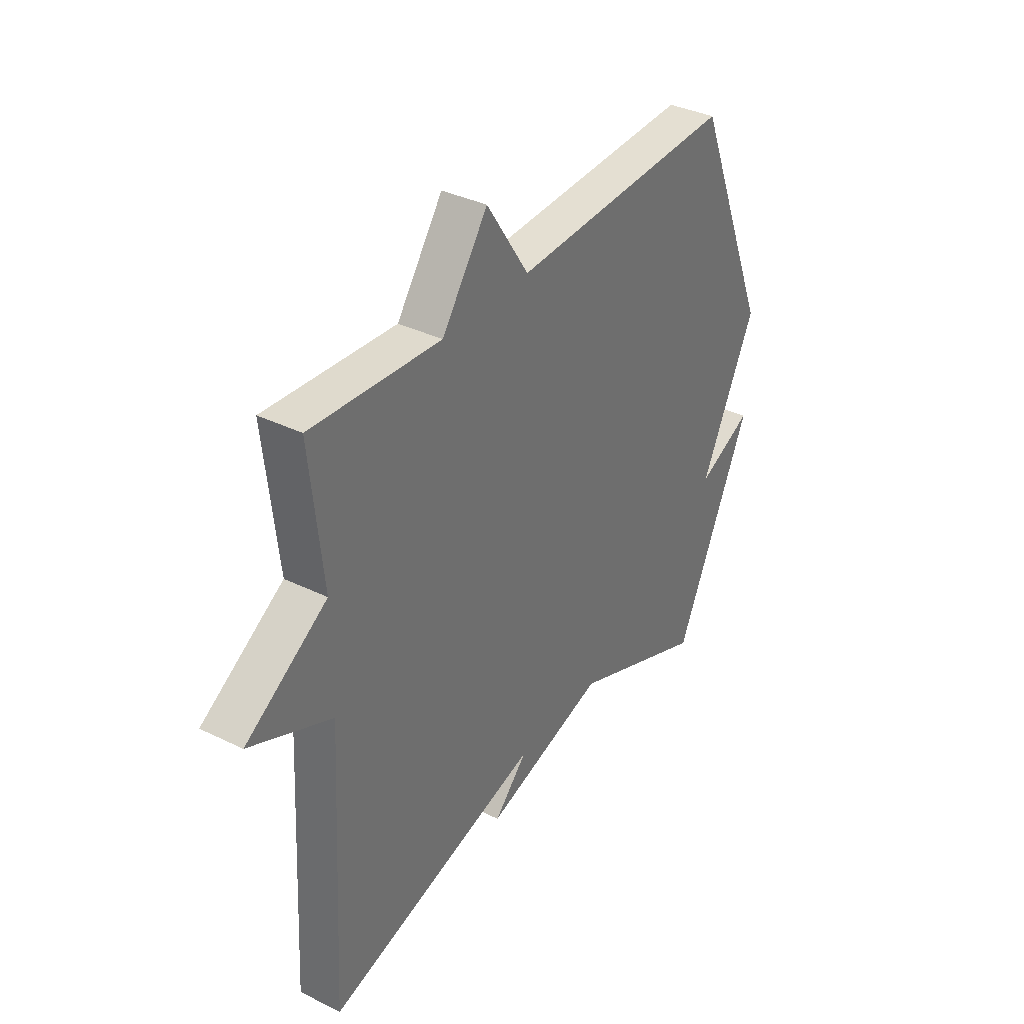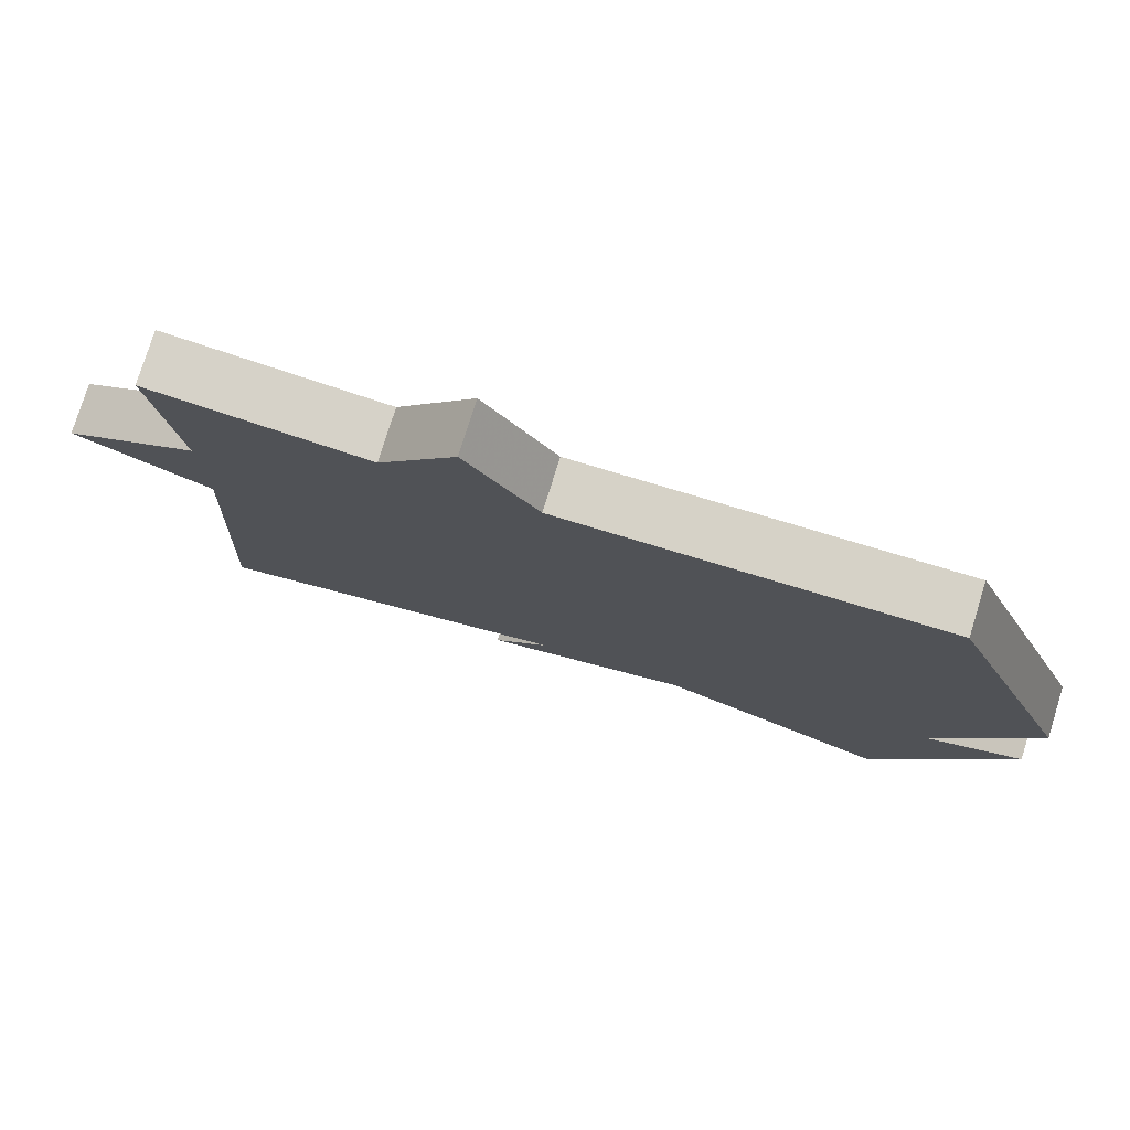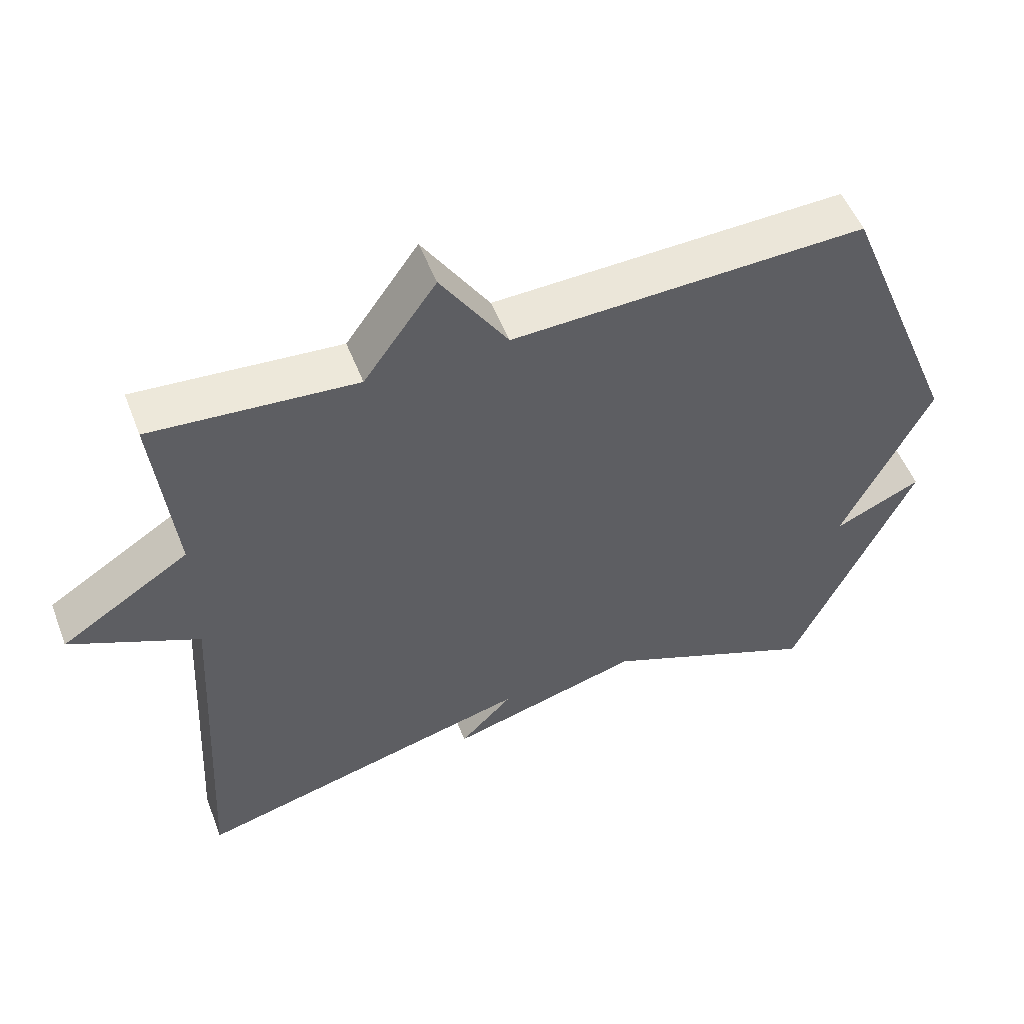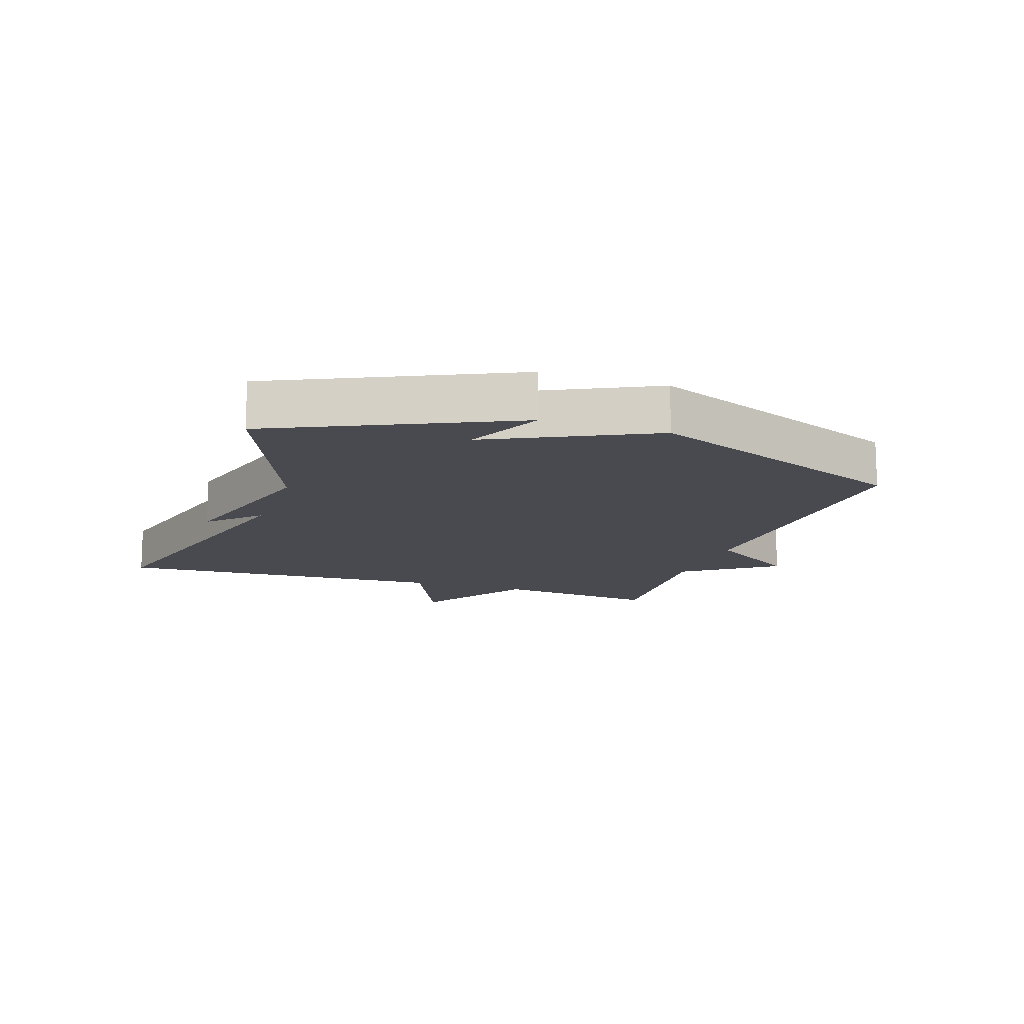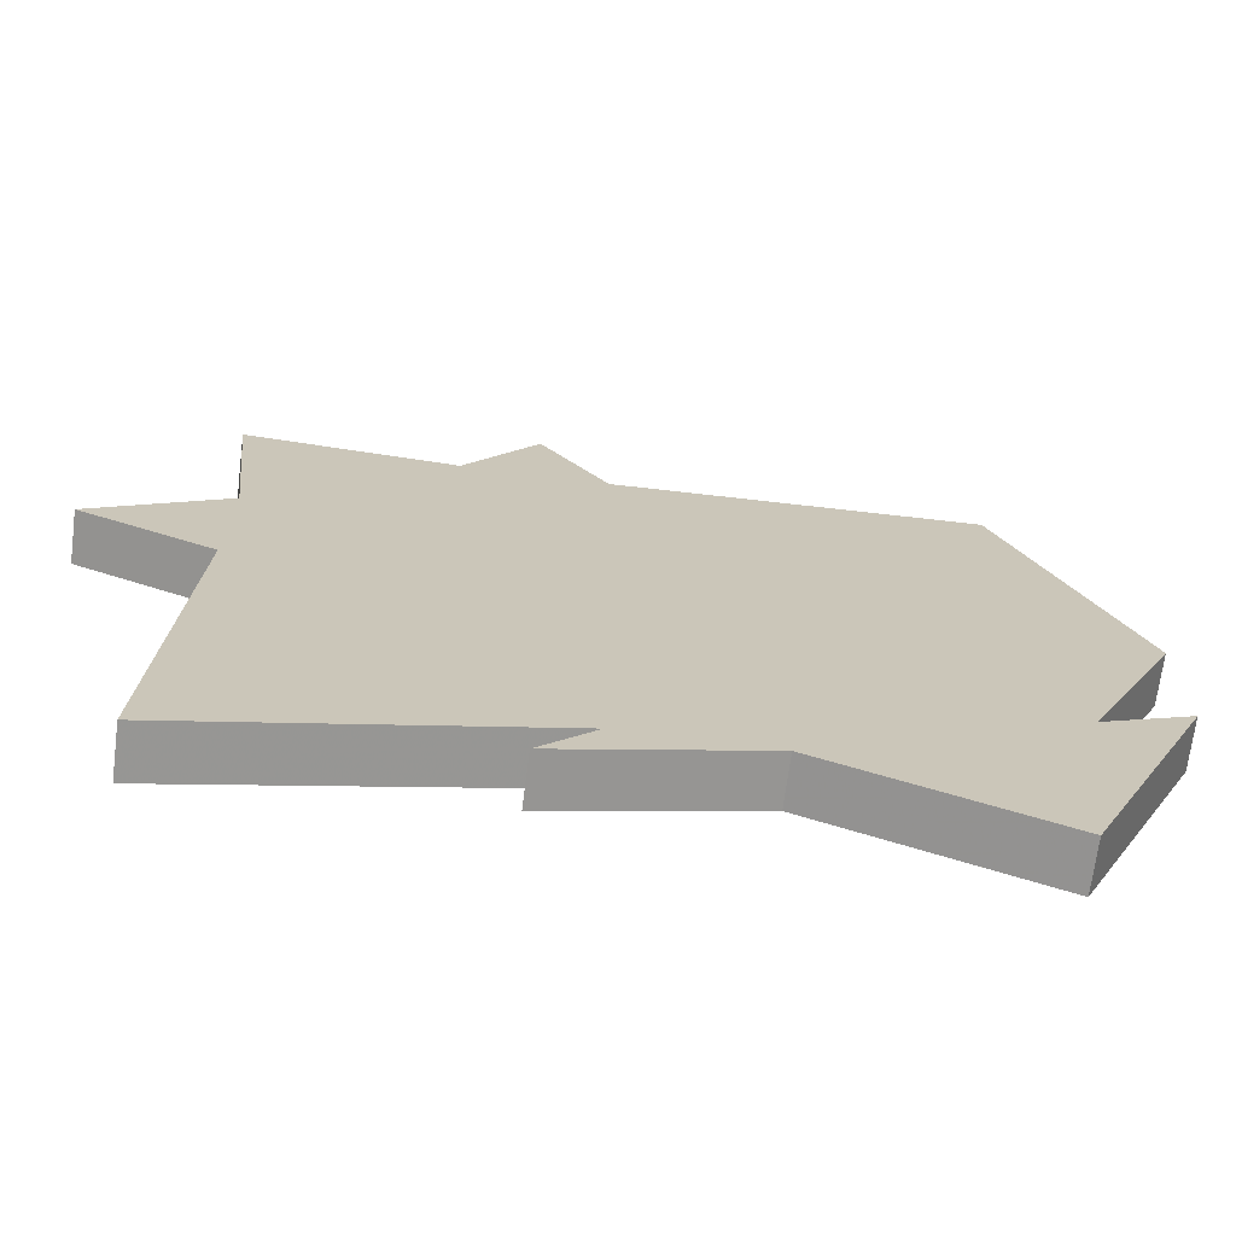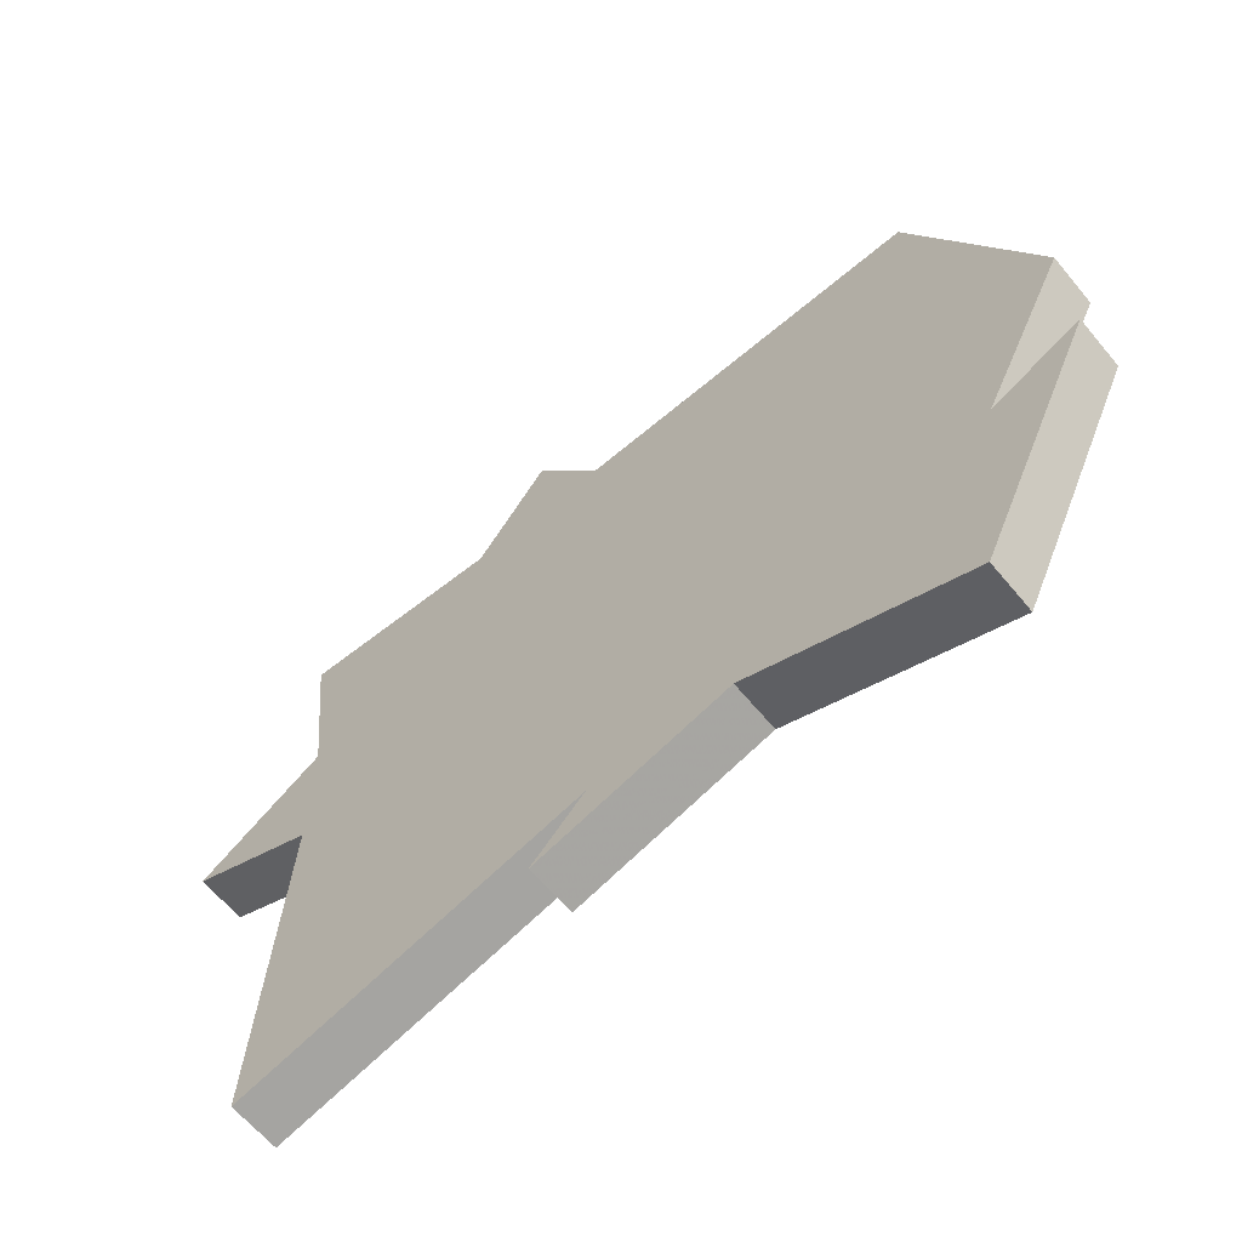
<metadata>
{"format":"obj","ext":"obj","renderer":"f3d","projection":"perspective","resolution":1024,"background":"white","views":[{"elev":35.8,"azim":122.9,"up":"+Z"},{"elev":77.8,"azim":-162.7,"up":"+Z"},{"elev":52.5,"azim":159.1,"up":"+Z"},{"elev":-13.5,"azim":-108.8,"up":"+Y"},{"elev":-69.7,"azim":172.7,"up":"+Z"},{"elev":-63.8,"azim":-140.3,"up":"+Z"}]}
</metadata>
<code>
v -0.5 0.07 0.5
v 0.007 0.07 0.479
v 0.103 0.07 0.625
v 0.207 0.07 0.479
v 0.5 0.07 0.5
v 0.471 0.07 0.235
v 0.655 0.07 0.118
v 0.471 0.07 0.035
v 0.5 0.07 -0.5
v 0.01 0.07 -0.373
v 0.086 0.07 -0.45
v -0.19 0.07 -0.373
v -0.5 0.07 -0.5
v -0.674 0.07 -0.126
v -0.548 0.07 -0.183
v -0.674 0.07 0.074
v -0.5 0 0.5
v 0.007 0 0.479
v 0.103 0 0.625
v 0.207 0 0.479
v 0.5 0 0.5
v 0.471 0 0.235
v 0.655 0 0.118
v 0.471 0 0.035
v 0.5 0 -0.5
v 0.01 0 -0.373
v 0.086 0 -0.45
v -0.19 0 -0.373
v -0.5 0 -0.5
v -0.674 0 -0.126
v -0.548 0 -0.183
v -0.674 0 0.074
f 15 16 1 2
f 12 13 14 15
f 10 11 12 15
f 10 15 2
f 9 10 2
f 8 9 2
f 6 7 8 2
f 4 5 6
f 4 6 2
f 2 3 4
f 18 17 32 31
f 31 30 29 28
f 31 28 27 26
f 18 31 26
f 18 26 25
f 18 25 24
f 18 24 23 22
f 22 21 20
f 18 22 20
f 20 19 18
f 1 17 18 2
f 2 18 19 3
f 3 19 20 4
f 4 20 21 5
f 5 21 22 6
f 6 22 23 7
f 7 23 24 8
f 8 24 25 9
f 9 25 26 10
f 10 26 27 11
f 11 27 28 12
f 12 28 29 13
f 13 29 30 14
f 14 30 31 15
f 15 31 32 16
f 16 32 17 1

</code>
